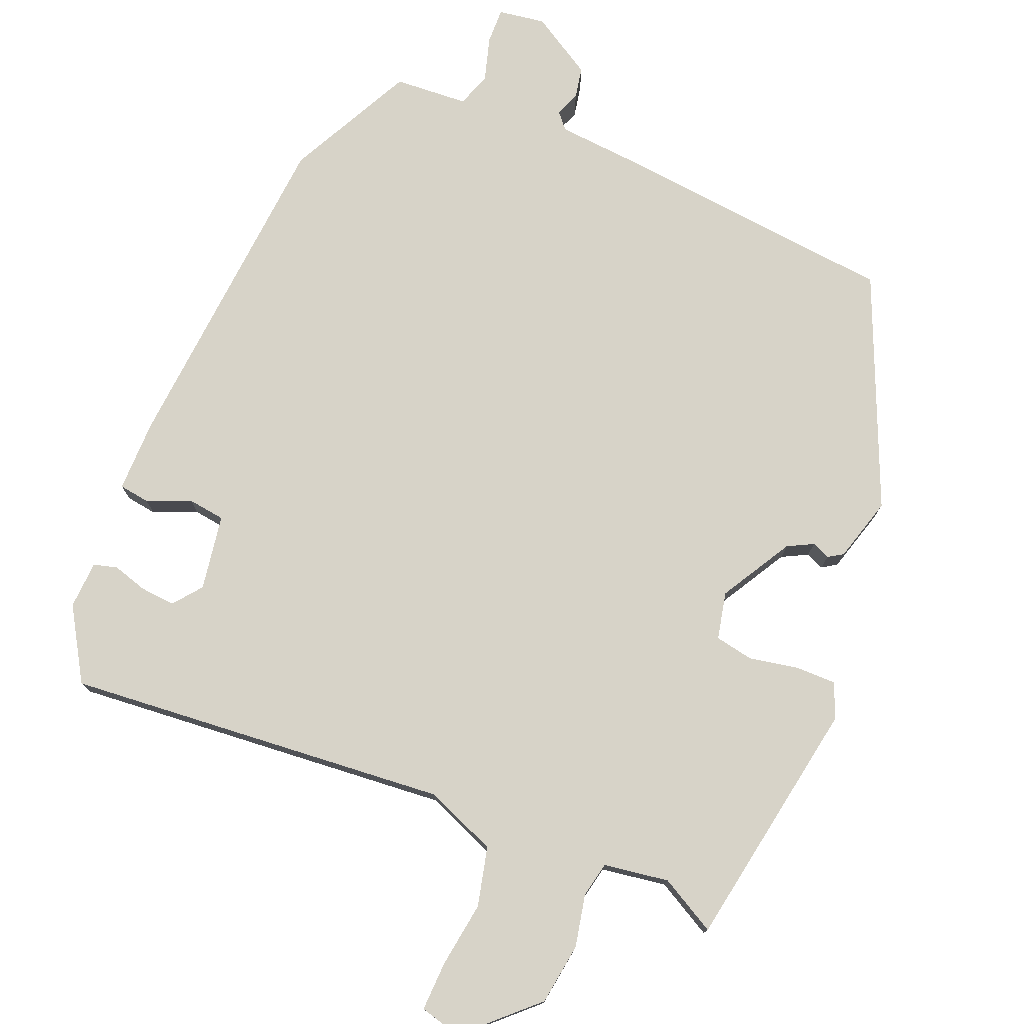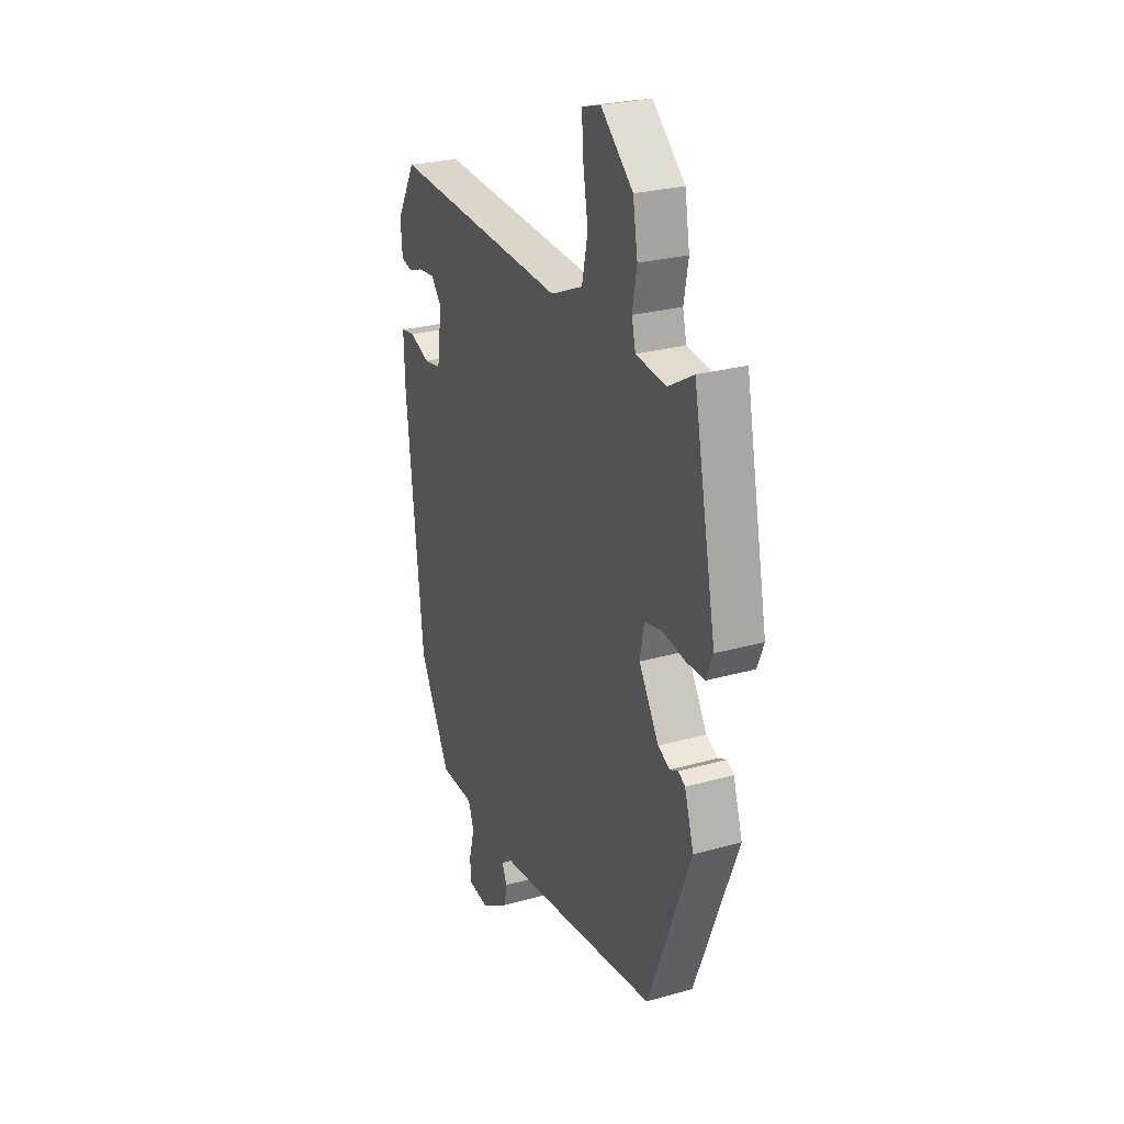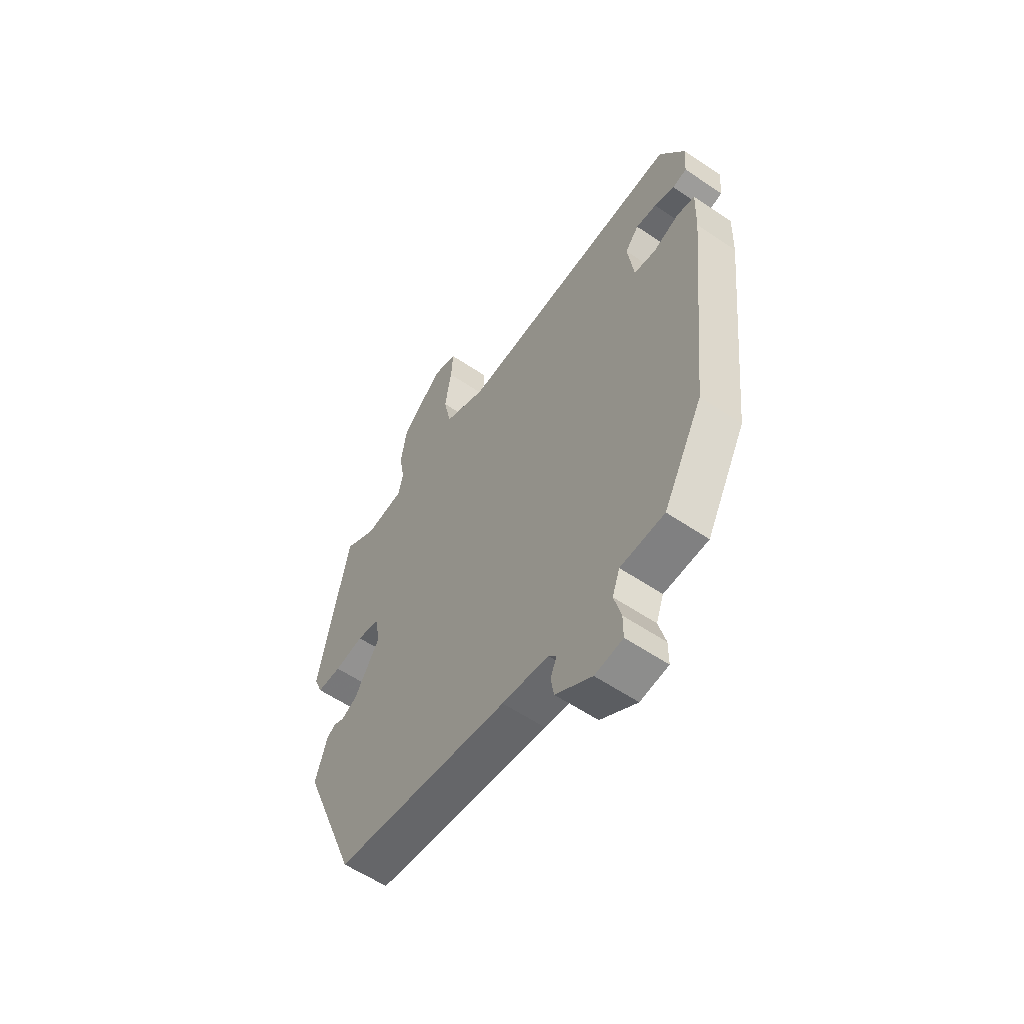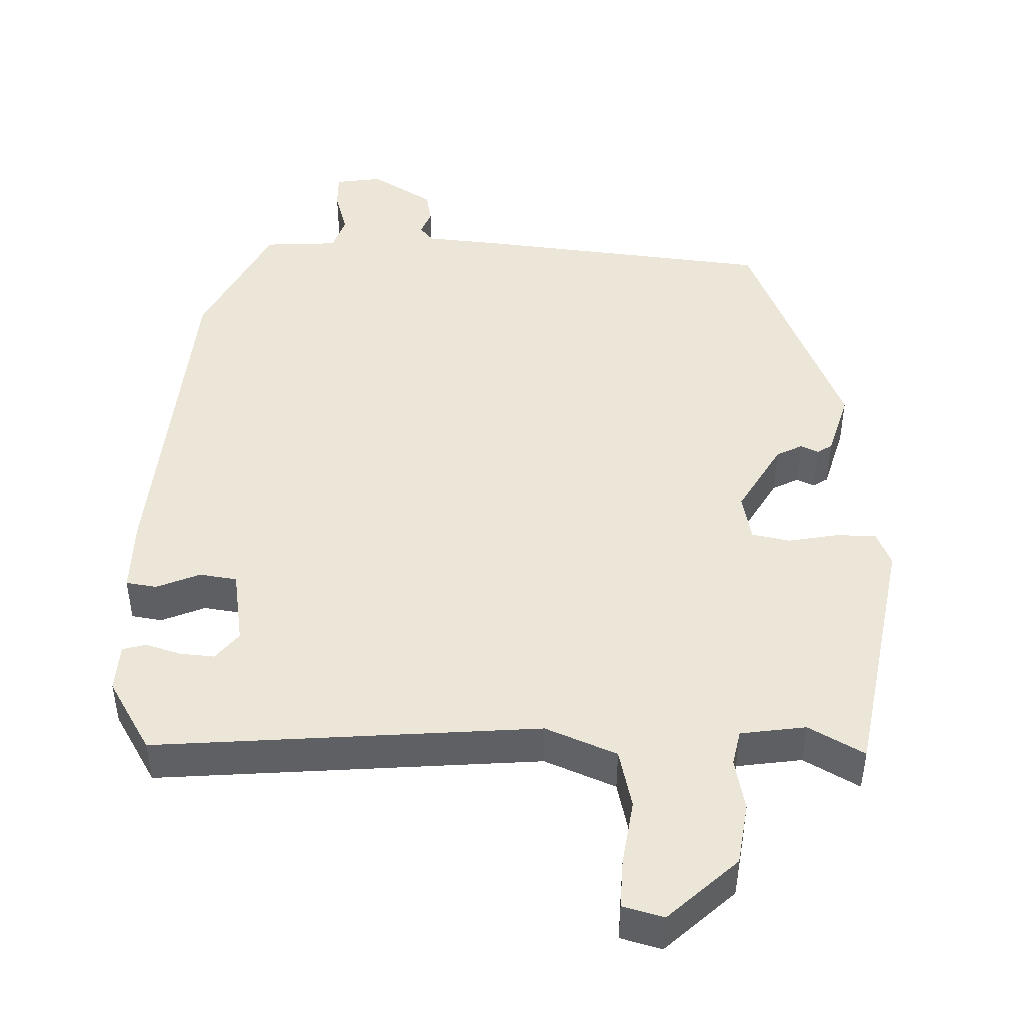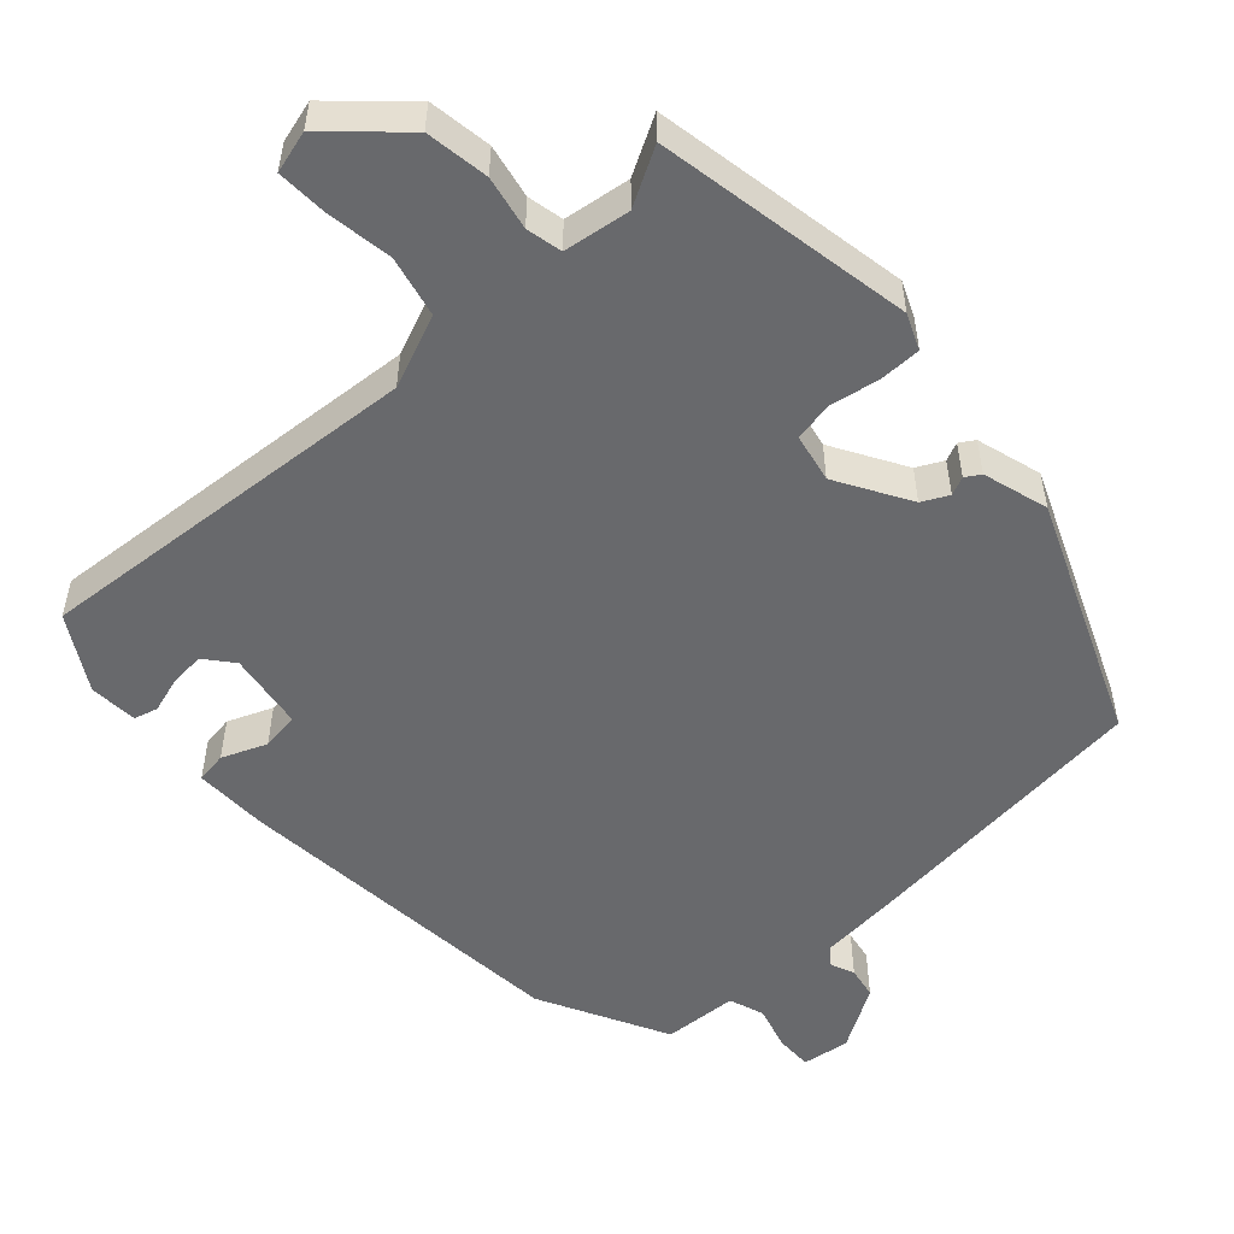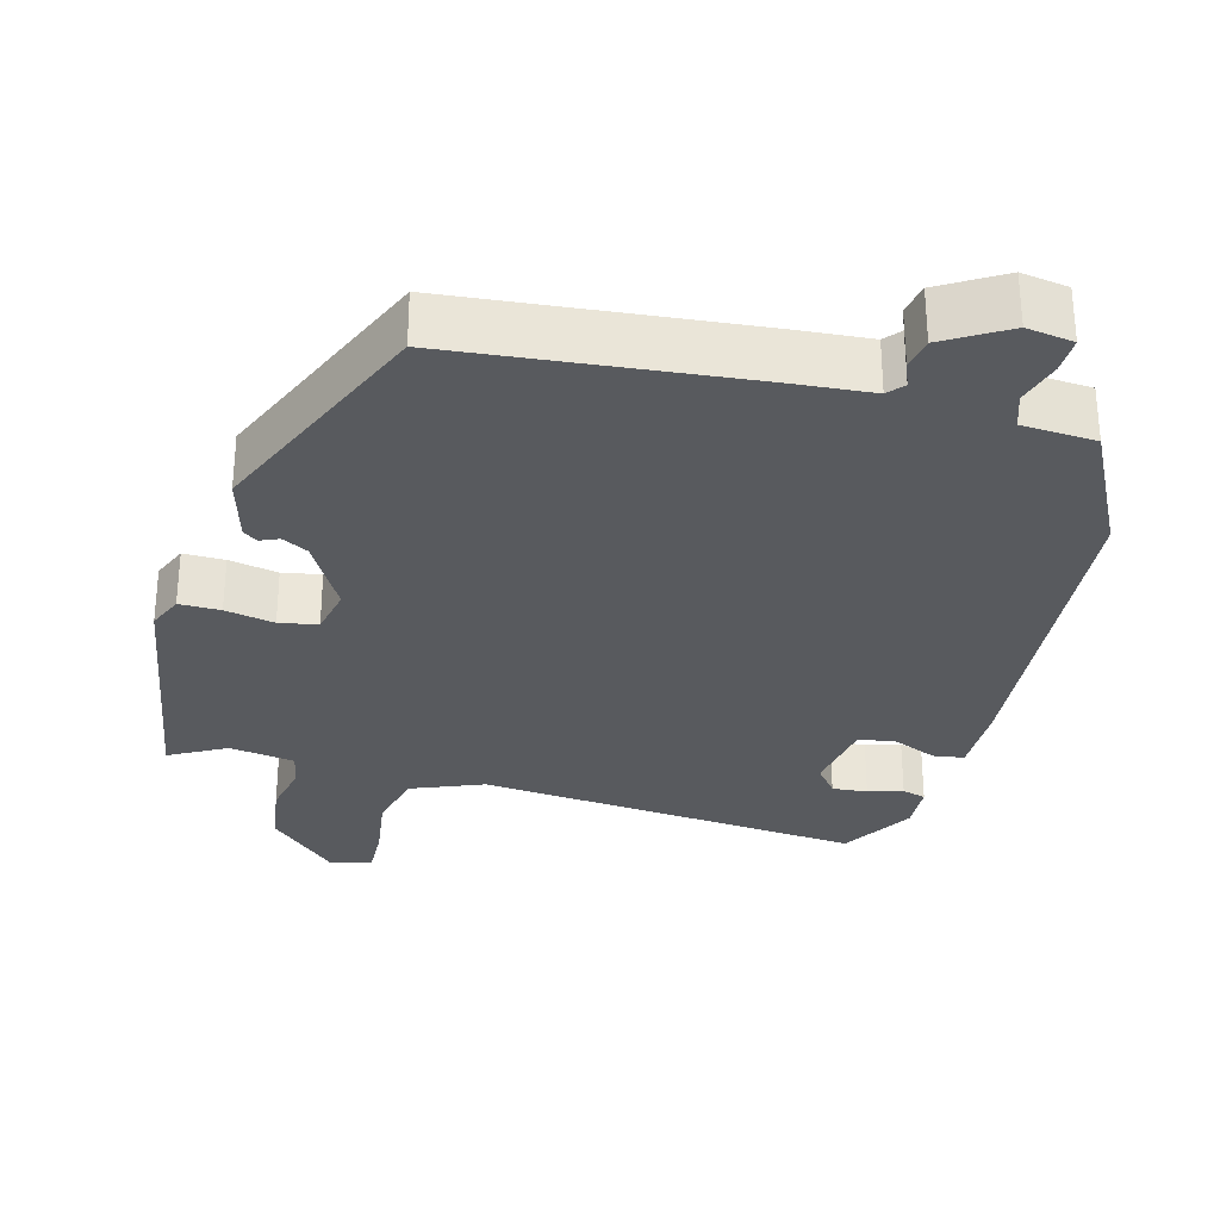
<metadata>
{"format":"obj","ext":"obj","renderer":"f3d","projection":"perspective","resolution":1024,"background":"white","views":[{"elev":76.5,"azim":21.0,"up":"+Y"},{"elev":26.2,"azim":66.0,"up":"+Z"},{"elev":-58.2,"azim":-125.0,"up":"+Z"},{"elev":46.6,"azim":0.5,"up":"+Y"},{"elev":-52.8,"azim":41.5,"up":"+Y"},{"elev":-30.7,"azim":163.5,"up":"+Y"}]}
</metadata>
<code>
v 0.383 0.07 -0.464
v -0.01 0.07 -0.513
v -0.114 0.07 -0.524
v -0.132 0.07 -0.546
v -0.118 0.07 -0.579
v -0.125 0.07 -0.621
v -0.207 0.07 -0.673
v -0.27 0.07 -0.665
v -0.27 0.07 -0.617
v -0.254 0.07 -0.557
v -0.271 0.07 -0.511
v -0.37 0.07 -0.507
v -0.46 0.07 -0.339
v -0.508 0.07 0.114
v -0.511 0.07 0.211
v -0.47 0.07 0.218
v -0.411 0.07 0.195
v -0.361 0.07 0.203
v -0.347 0.07 0.305
v -0.378 0.07 0.342
v -0.425 0.07 0.337
v -0.471 0.07 0.322
v -0.503 0.07 0.33
v -0.508 0.07 0.394
v -0.452 0.07 0.492
v 0.064 0.07 0.46
v 0.159 0.07 0.501
v 0.176 0.07 0.581
v 0.161 0.07 0.669
v 0.157 0.07 0.735
v 0.212 0.07 0.751
v 0.306 0.07 0.667
v 0.32 0.07 0.584
v 0.307 0.07 0.513
v 0.318 0.07 0.466
v 0.406 0.07 0.455
v 0.48 0.07 0.498
v 0.547 0.07 0.161
v 0.528 0.07 0.114
v 0.473 0.07 0.113
v 0.407 0.07 0.124
v 0.356 0.07 0.113
v 0.344 0.07 0.049
v 0.402 0.07 -0.046
v 0.437 0.07 -0.063
v 0.461 0.07 -0.052
v 0.481 0.07 -0.064
v 0.508 0.07 -0.15
v 0.383 0 -0.464
v -0.01 0 -0.513
v -0.114 0 -0.524
v -0.132 0 -0.546
v -0.118 0 -0.579
v -0.125 0 -0.621
v -0.207 0 -0.673
v -0.27 0 -0.665
v -0.27 0 -0.617
v -0.254 0 -0.557
v -0.271 0 -0.511
v -0.37 0 -0.507
v -0.46 0 -0.339
v -0.508 0 0.114
v -0.511 0 0.211
v -0.47 0 0.218
v -0.411 0 0.195
v -0.361 0 0.203
v -0.347 0 0.305
v -0.378 0 0.342
v -0.425 0 0.337
v -0.471 0 0.322
v -0.503 0 0.33
v -0.508 0 0.394
v -0.452 0 0.492
v 0.064 0 0.46
v 0.159 0 0.501
v 0.176 0 0.581
v 0.161 0 0.669
v 0.157 0 0.735
v 0.212 0 0.751
v 0.306 0 0.667
v 0.32 0 0.584
v 0.307 0 0.513
v 0.318 0 0.466
v 0.406 0 0.455
v 0.48 0 0.498
v 0.547 0 0.161
v 0.528 0 0.114
v 0.473 0 0.113
v 0.407 0 0.124
v 0.356 0 0.113
v 0.344 0 0.049
v 0.402 0 -0.046
v 0.437 0 -0.063
v 0.461 0 -0.052
v 0.481 0 -0.064
v 0.508 0 -0.15
f 45 46 47 48
f 44 45 48 1
f 43 44 1 2
f 42 43 2 3
f 38 39 40 41
f 36 37 38 41
f 35 36 41 42
f 34 35 42 3
f 28 29 30 31
f 28 31 32 33
f 23 24 25 26
f 21 22 23
f 20 21 23 26
f 19 20 26
f 18 19 26
f 14 15 16 17
f 14 17 18
f 11 12 13 14
f 11 14 18 26
f 7 8 9 10
f 4 5 6 7
f 4 7 10 11
f 27 28 33 34
f 11 26 27 34
f 3 4 11 34
f 96 95 94 93
f 49 96 93 92
f 50 49 92 91
f 51 50 91 90
f 89 88 87 86
f 89 86 85 84
f 90 89 84 83
f 51 90 83 82
f 79 78 77 76
f 81 80 79 76
f 74 73 72 71
f 71 70 69
f 74 71 69 68
f 74 68 67
f 74 67 66
f 65 64 63 62
f 66 65 62
f 62 61 60 59
f 74 66 62 59
f 58 57 56 55
f 55 54 53 52
f 59 58 55 52
f 82 81 76 75
f 82 75 74 59
f 82 59 52 51
f 1 49 50 2
f 2 50 51 3
f 3 51 52 4
f 4 52 53 5
f 5 53 54 6
f 6 54 55 7
f 7 55 56 8
f 8 56 57 9
f 9 57 58 10
f 10 58 59 11
f 11 59 60 12
f 12 60 61 13
f 13 61 62 14
f 14 62 63 15
f 15 63 64 16
f 16 64 65 17
f 17 65 66 18
f 18 66 67 19
f 19 67 68 20
f 20 68 69 21
f 21 69 70 22
f 22 70 71 23
f 23 71 72 24
f 24 72 73 25
f 25 73 74 26
f 26 74 75 27
f 27 75 76 28
f 28 76 77 29
f 29 77 78 30
f 30 78 79 31
f 31 79 80 32
f 32 80 81 33
f 33 81 82 34
f 34 82 83 35
f 35 83 84 36
f 36 84 85 37
f 37 85 86 38
f 38 86 87 39
f 39 87 88 40
f 40 88 89 41
f 41 89 90 42
f 42 90 91 43
f 43 91 92 44
f 44 92 93 45
f 45 93 94 46
f 46 94 95 47
f 47 95 96 48
f 48 96 49 1

</code>
